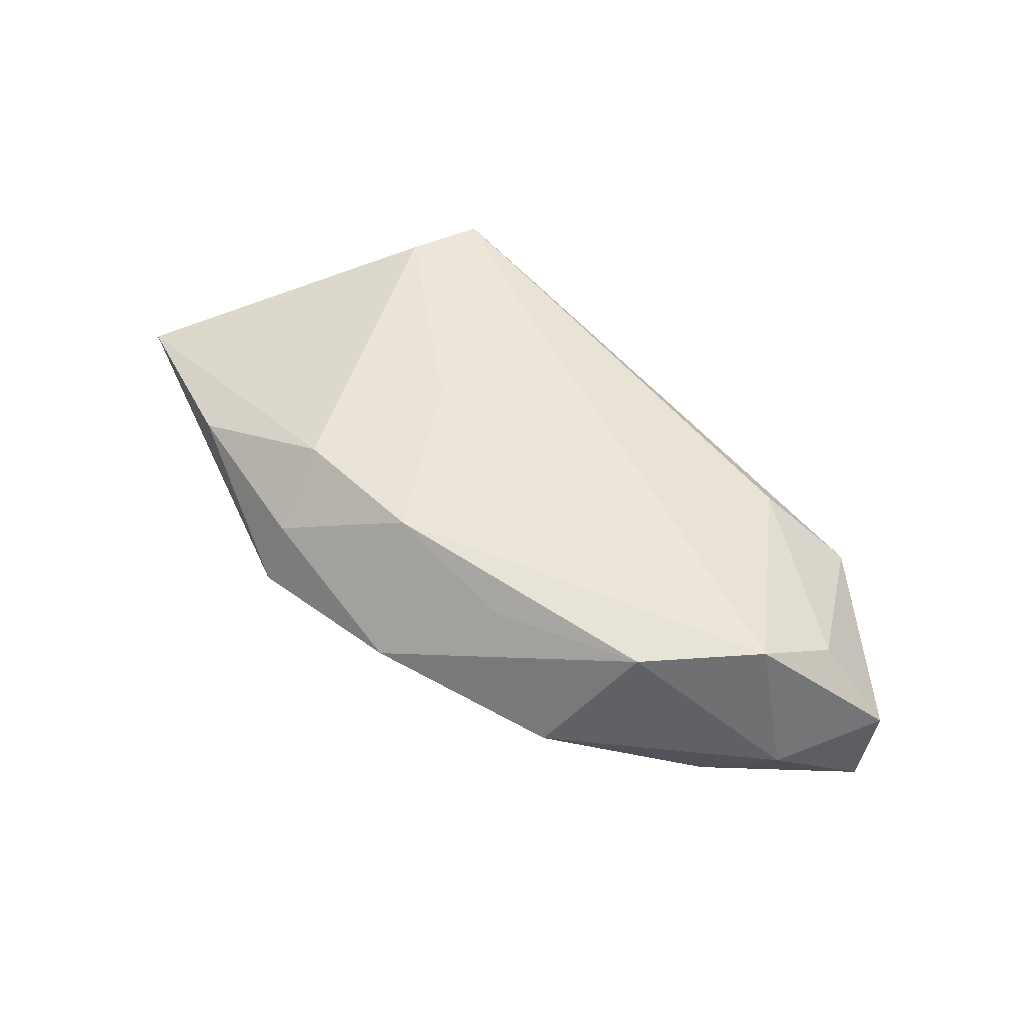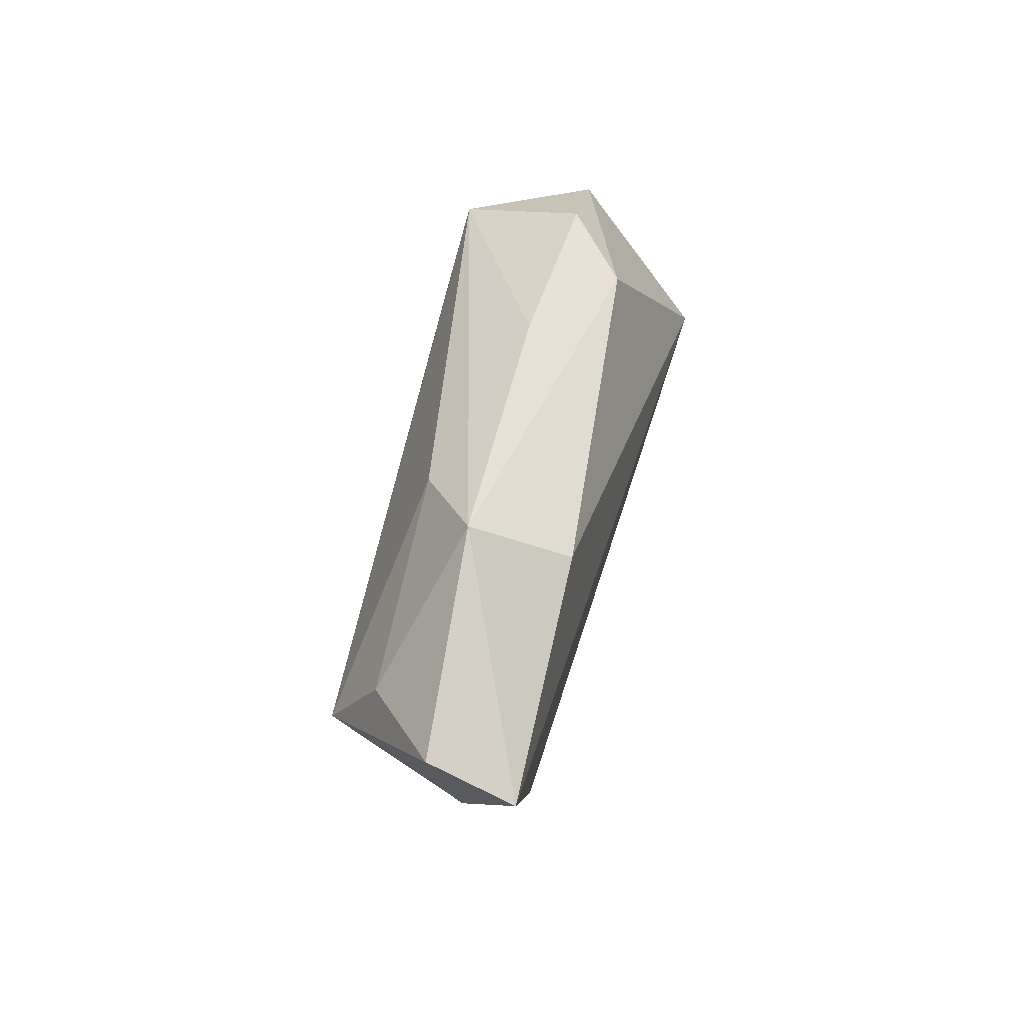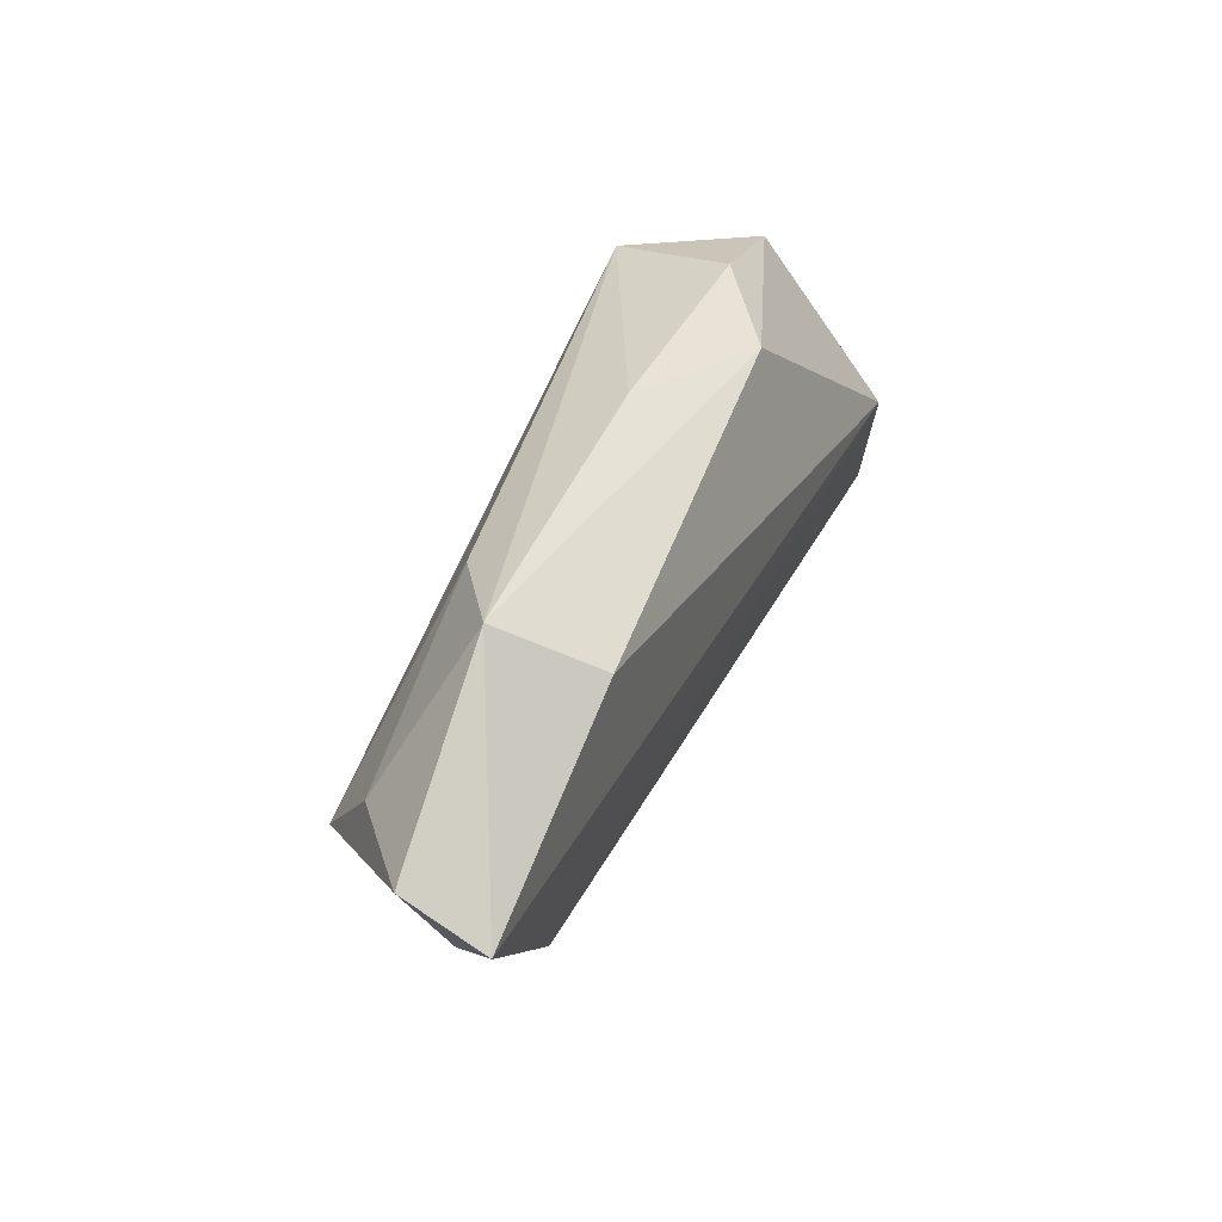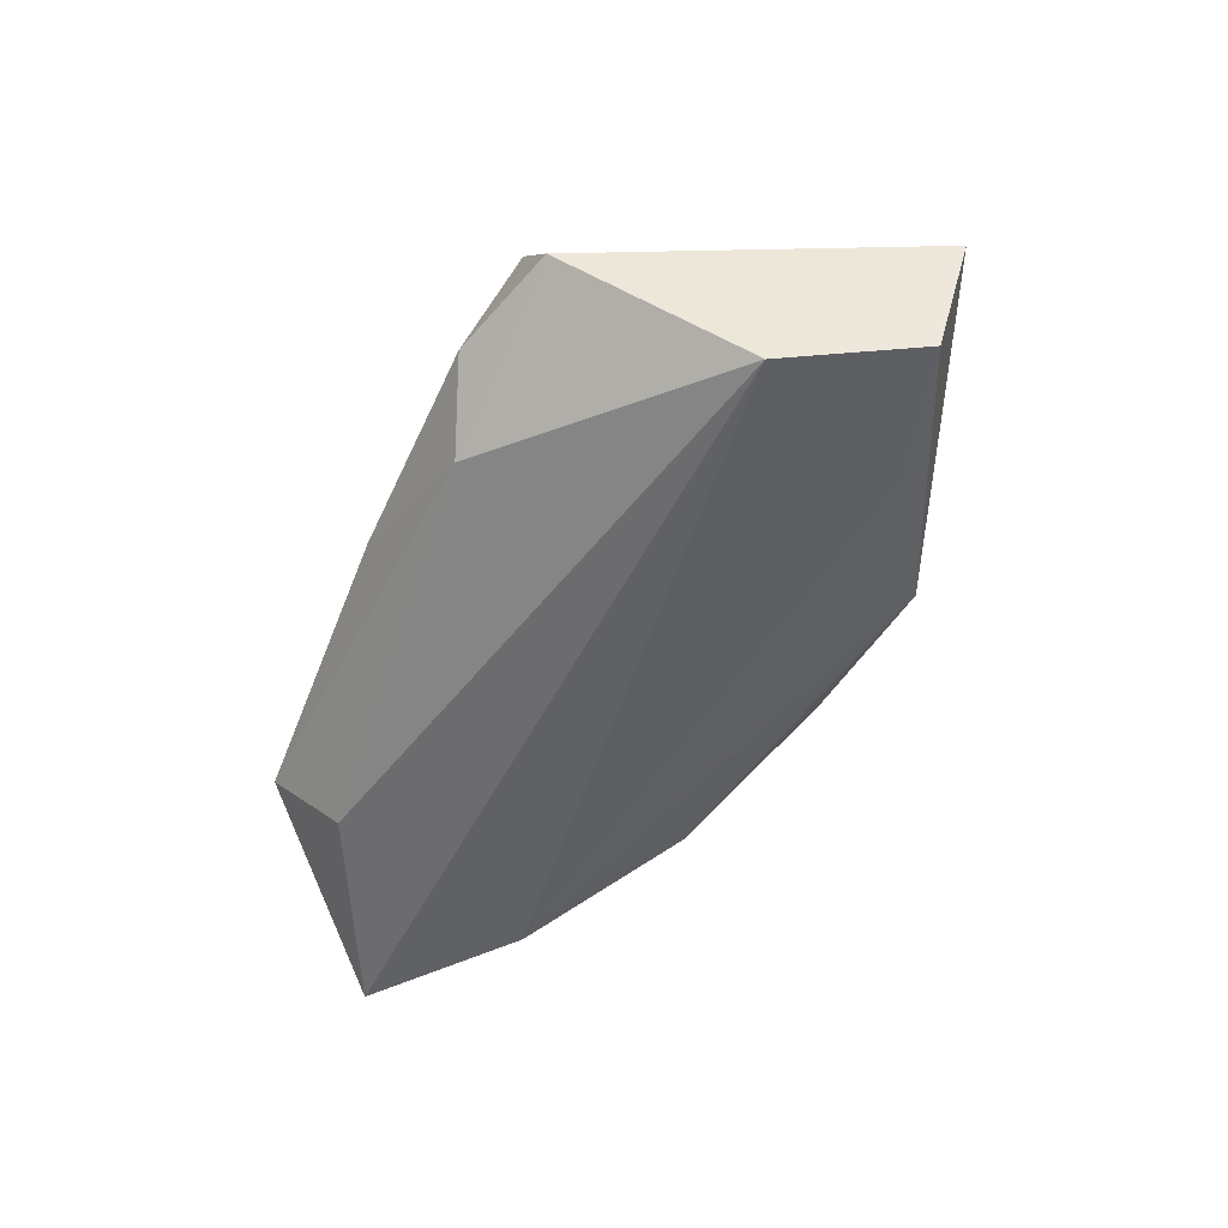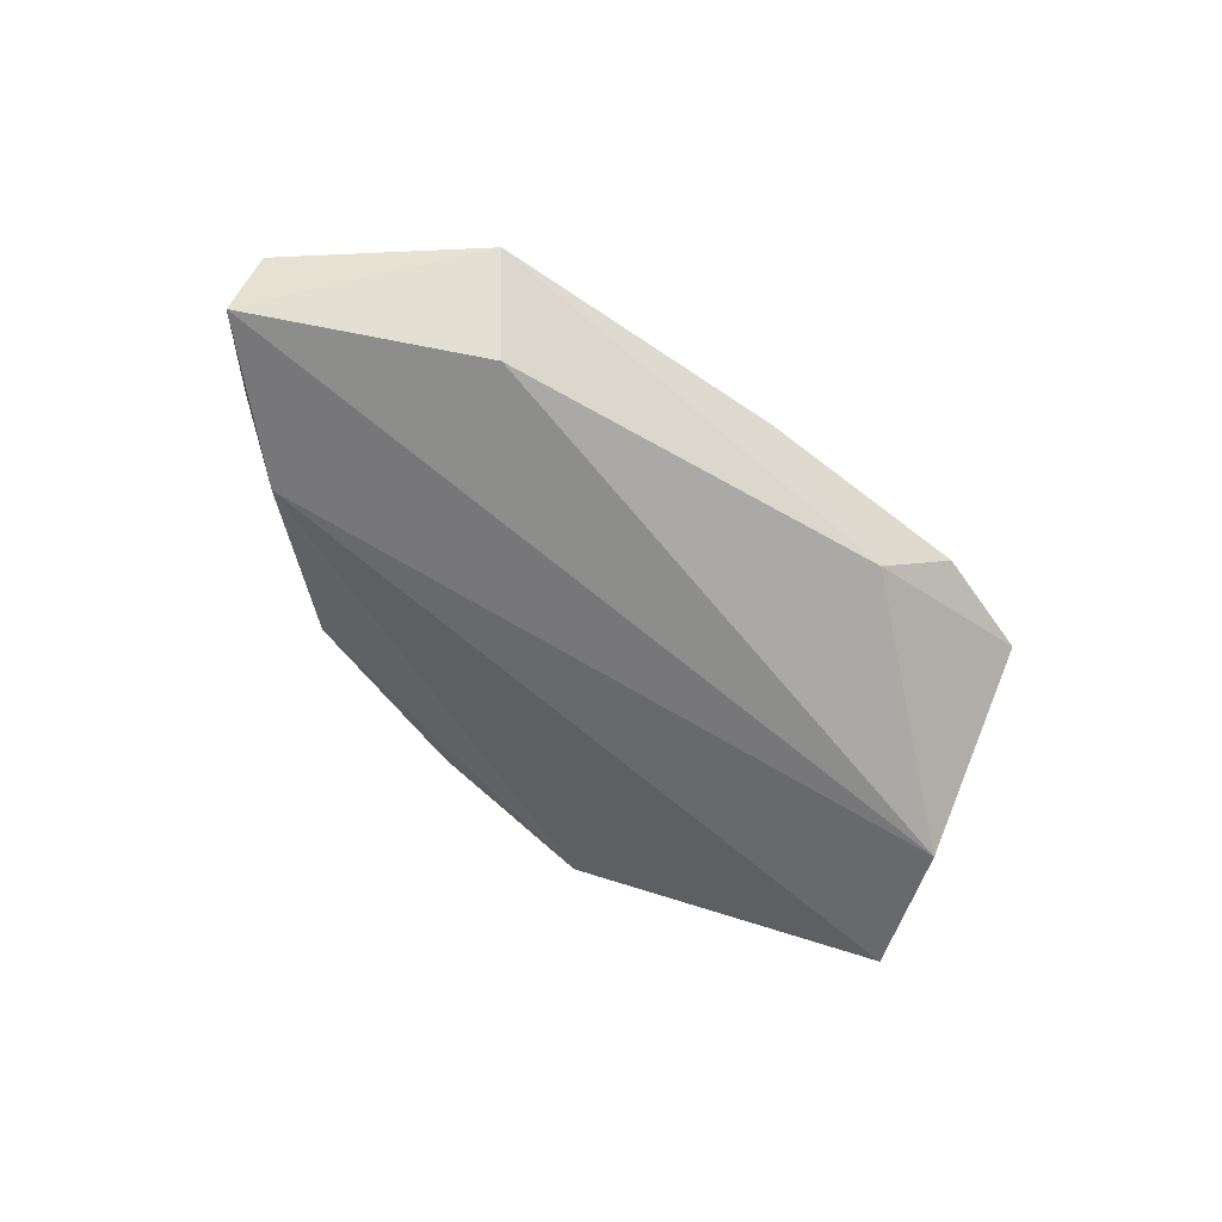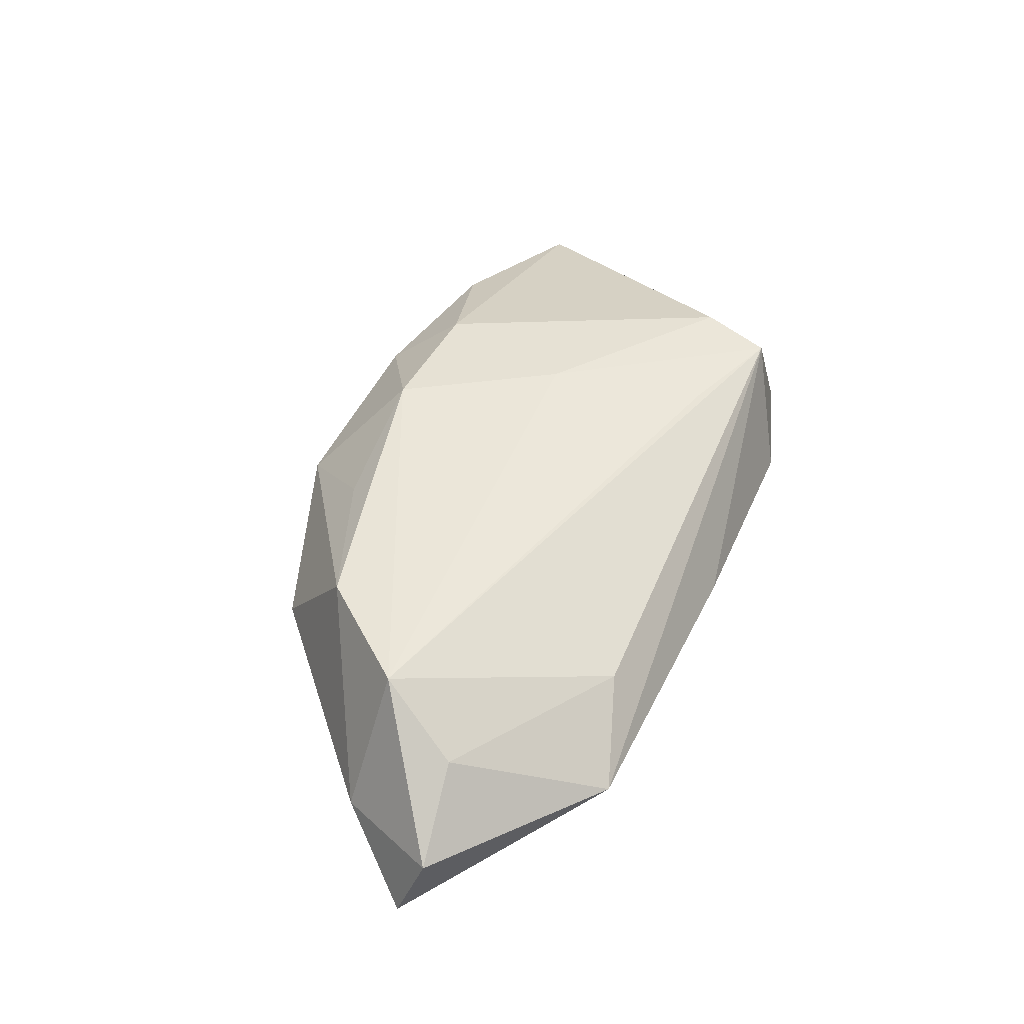
<metadata>
{"format":"obj","ext":"obj","renderer":"f3d","projection":"perspective","resolution":1024,"background":"white","views":[{"elev":57.5,"azim":43.1,"up":"+Z"},{"elev":39.2,"azim":104.1,"up":"+Y"},{"elev":39.8,"azim":114.8,"up":"+Y"},{"elev":-53.8,"azim":-114.6,"up":"+Z"},{"elev":-64.5,"azim":141.8,"up":"+Z"},{"elev":43.7,"azim":112.4,"up":"+Z"}]}
</metadata>
<code>
v 0.02953 -0.02481 -0.002675
v 0.04703 -0.00101 0.01151
v -0.03607 -0.02528 0.008291
v 0.005881 -0.03243 0.002028
v 0.06118 0.009602 -0.004457
v -0.02981 0.02389 0.01494
v -0.05078 -0.01589 -0.01053
v 0.003713 0.02865 -0.001923
v -0.03853 0.02435 -0.0003802
v -0.05615 -0.01823 0.004919
v -0.01533 0.02495 -0.009329
v -0.02437 0.02865 -0.001672
v -0.01165 -0.001607 0.01578
v 0.06166 0.005826 -0.01467
v -0.01604 -0.02967 0.007223
v -0.01623 0.01859 0.01463
v -0.0004438 -0.0208 0.01542
v 0.04117 0.02671 -0.004079
v 0.01684 -0.0205 0.0109
v 0.05108 0.008861 0.004378
v -0.03342 0.01485 0.01543
v 0.05412 -0.003932 -0.006464
v -0.01836 -0.02033 0.01455
v 0.04576 -0.009411 -0.01247
v -0.01577 -0.03377 -0.0009148
v -0.04367 0.001421 -0.01467
v -0.03268 -0.02167 -0.007435
v 0.03567 -0.01371 0.01211
v 0.03504 0.01933 -0.01467
v 0.02953 0.0229 0.003916
f 10 26 7
f 20 2 5
f 14 26 29
f 26 11 29
f 24 26 14
f 24 7 26
f 17 13 23
f 28 2 17
f 2 13 17
f 3 23 10
f 21 13 6
f 23 13 21
f 21 6 10
f 10 23 21
f 16 2 6
f 6 13 16
f 16 13 2
f 6 2 30
f 2 20 30
f 6 12 9
f 10 6 9
f 9 26 10
f 9 11 26
f 9 12 11
f 18 29 11
f 14 29 18
f 6 30 18
f 18 30 20
f 5 14 18
f 18 20 5
f 10 7 25
f 25 3 10
f 22 2 28
f 22 24 14
f 5 2 22
f 22 14 5
f 19 4 28
f 28 17 19
f 19 17 4
f 4 17 15
f 15 25 4
f 3 25 15
f 15 17 23
f 23 3 15
f 11 12 8
f 8 18 11
f 8 12 6
f 6 18 8
f 7 24 27
f 27 25 7
f 24 25 27
f 4 25 1
f 1 25 24
f 28 4 1
f 24 22 1
f 1 22 28

</code>
